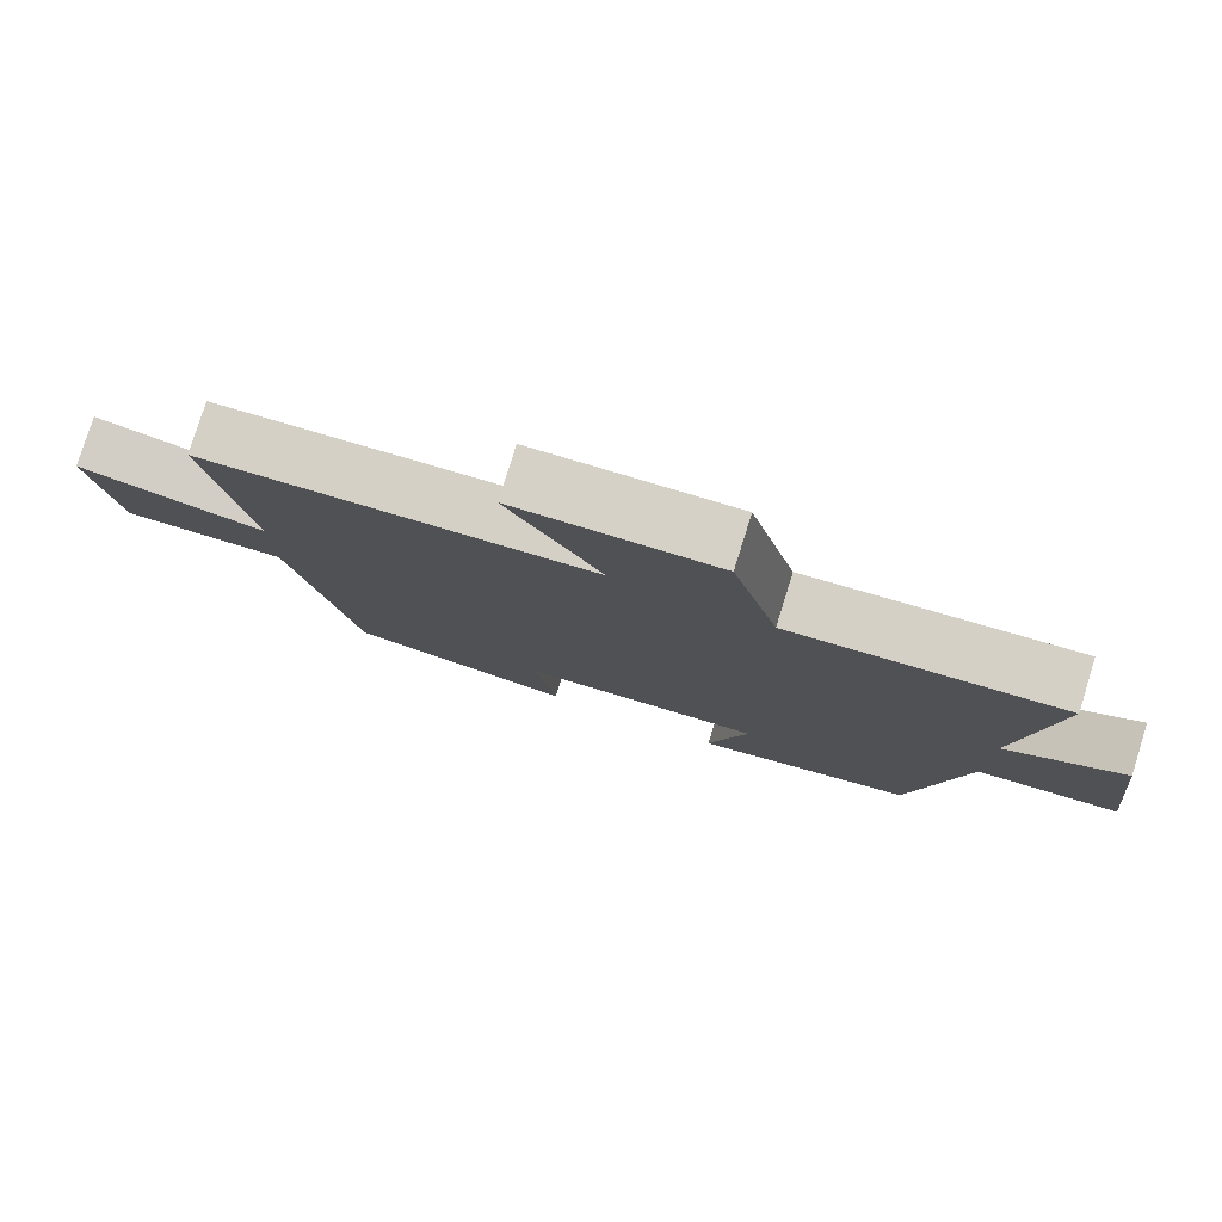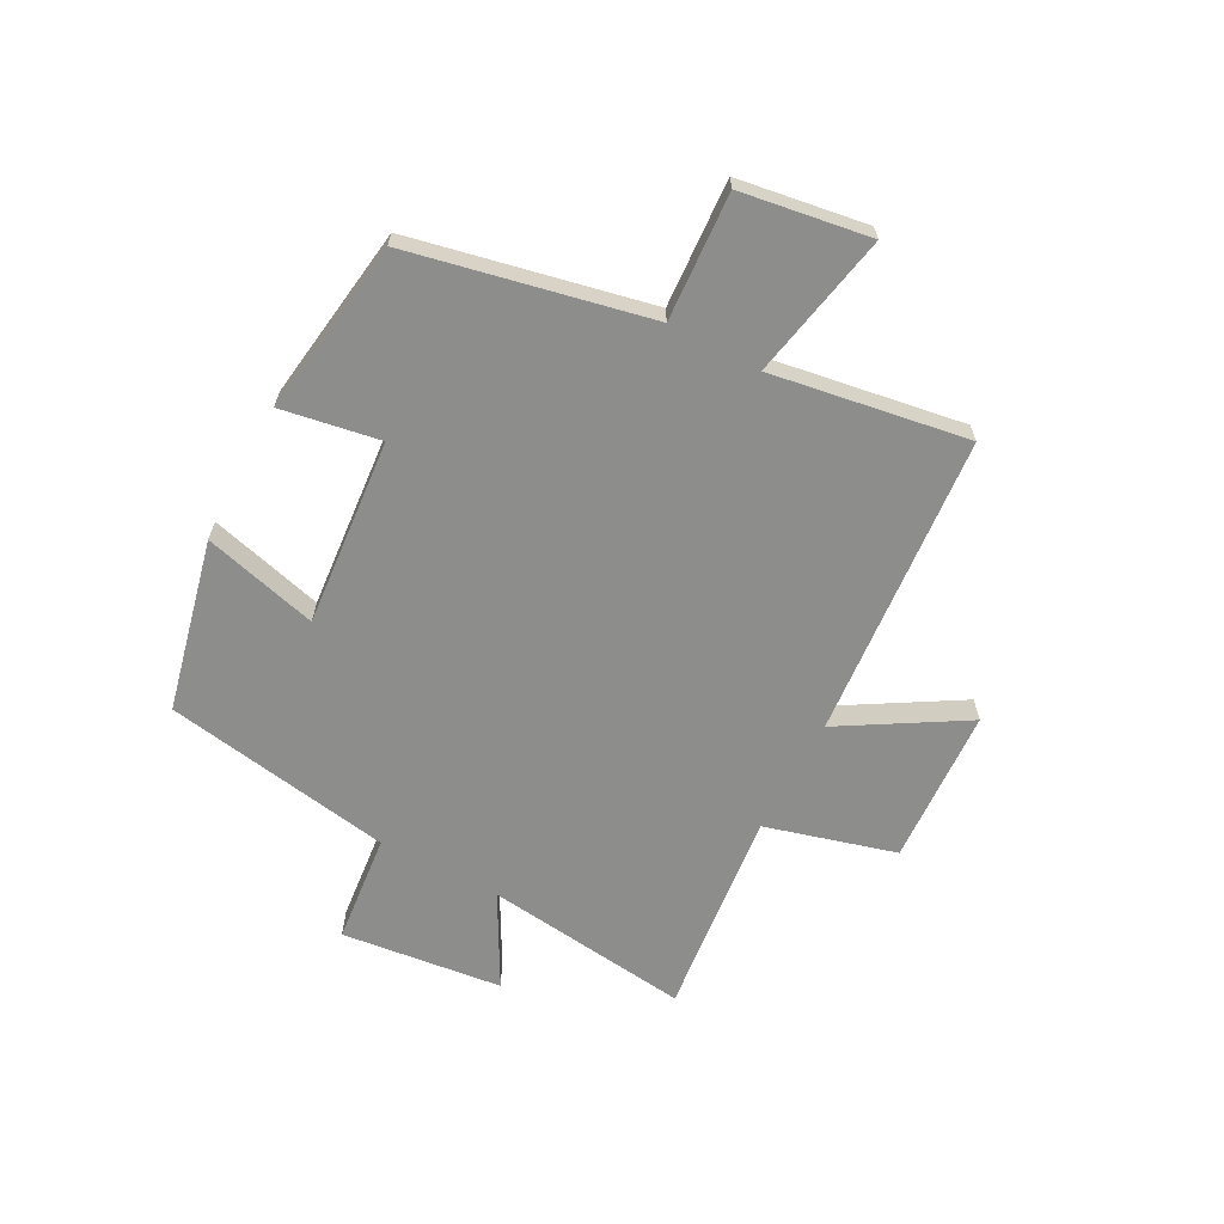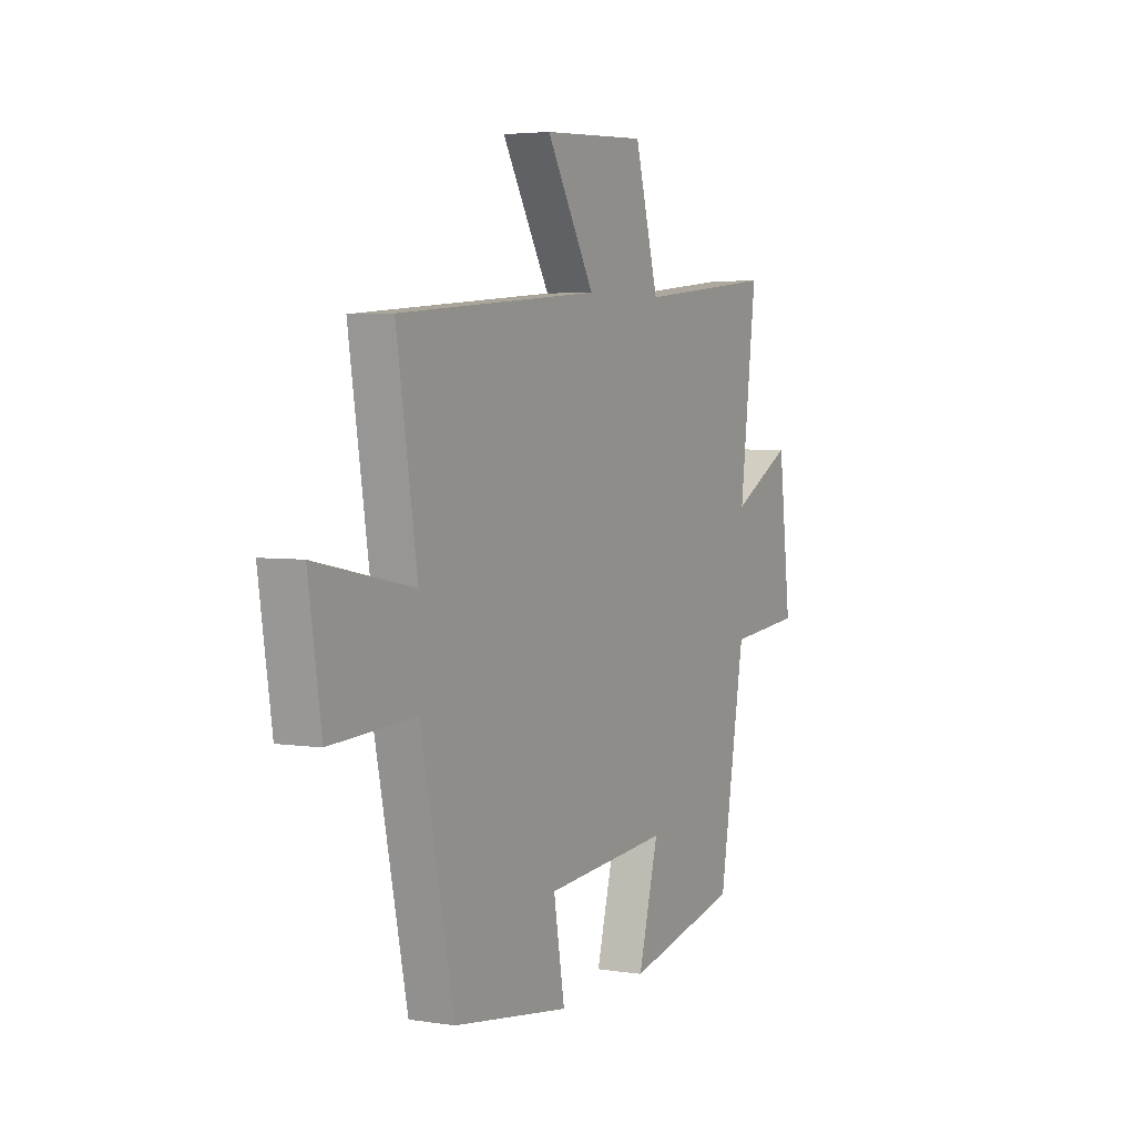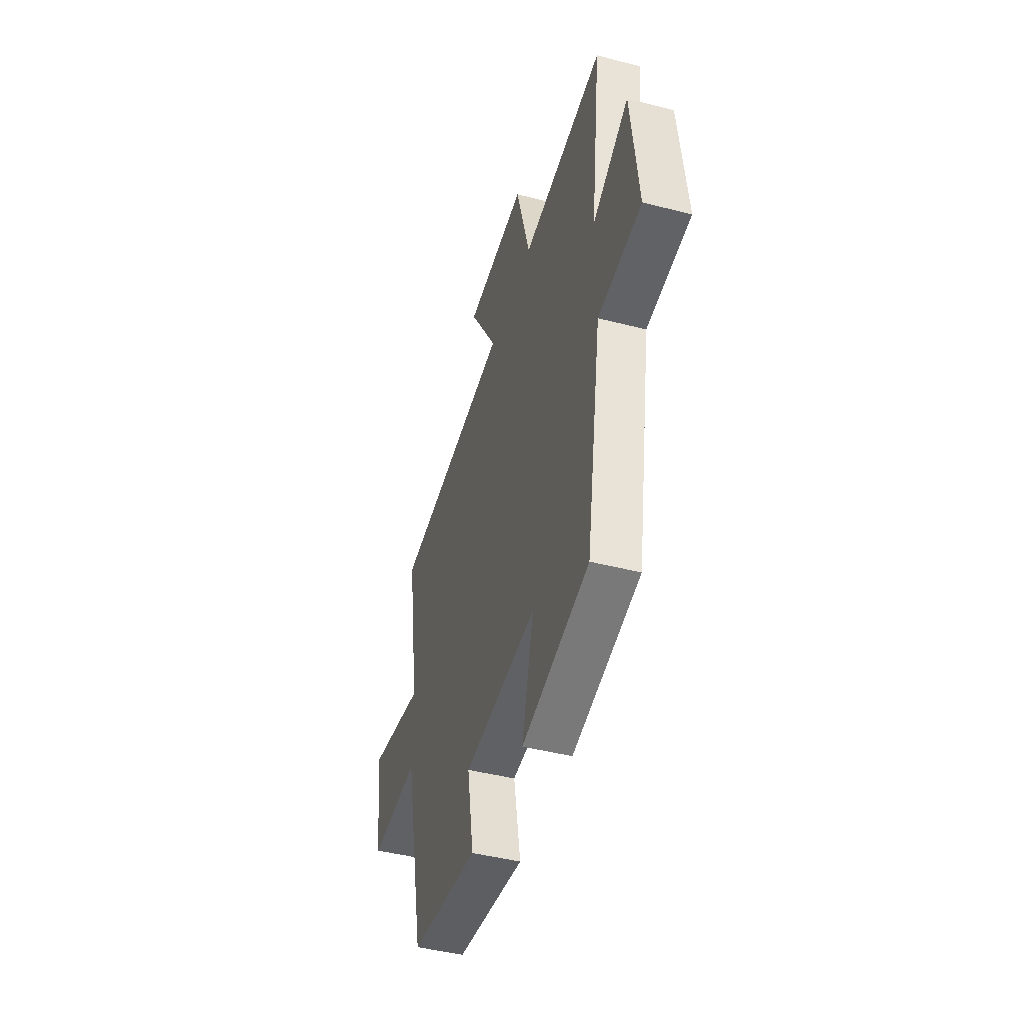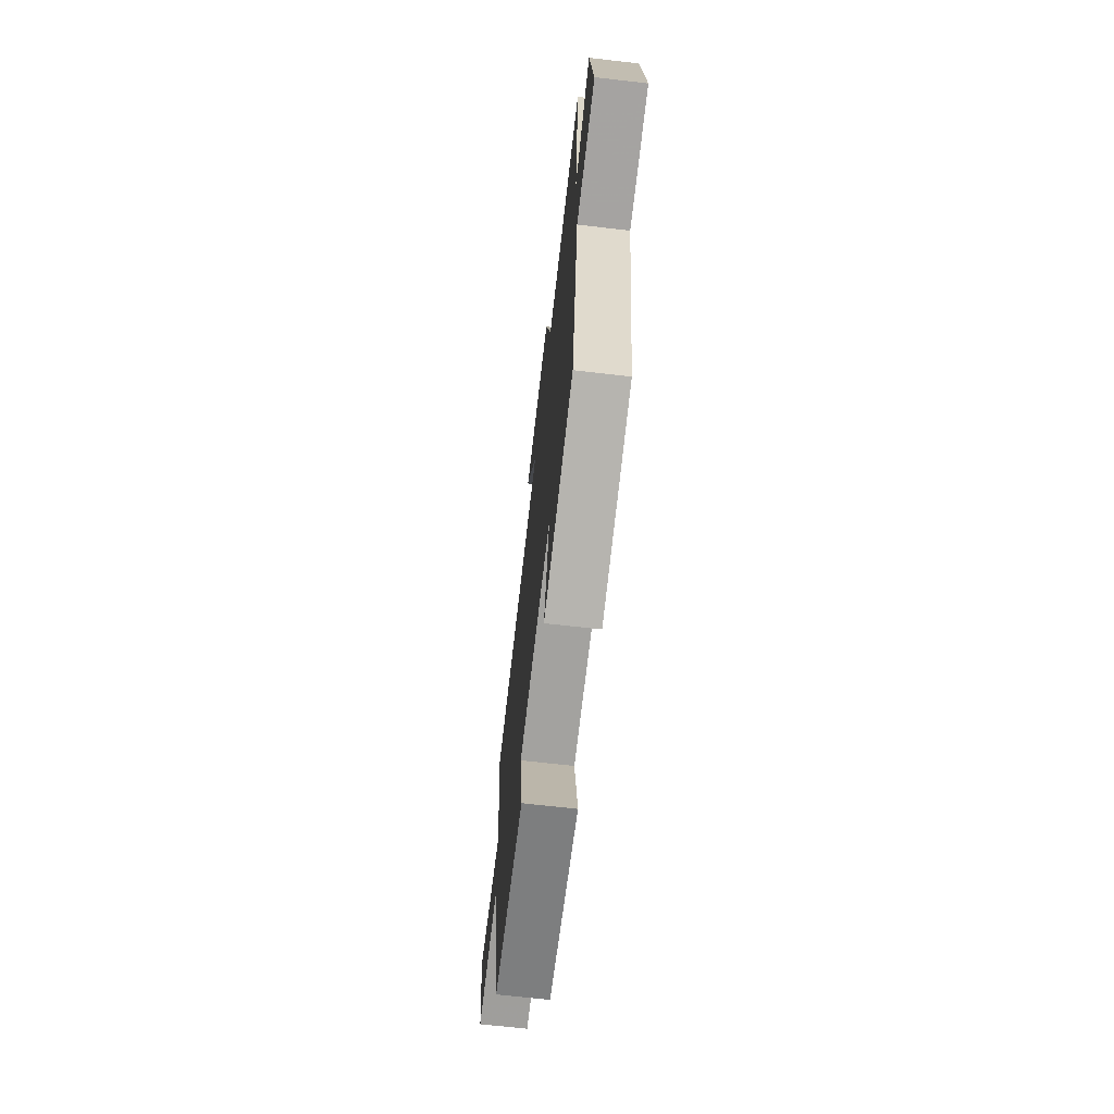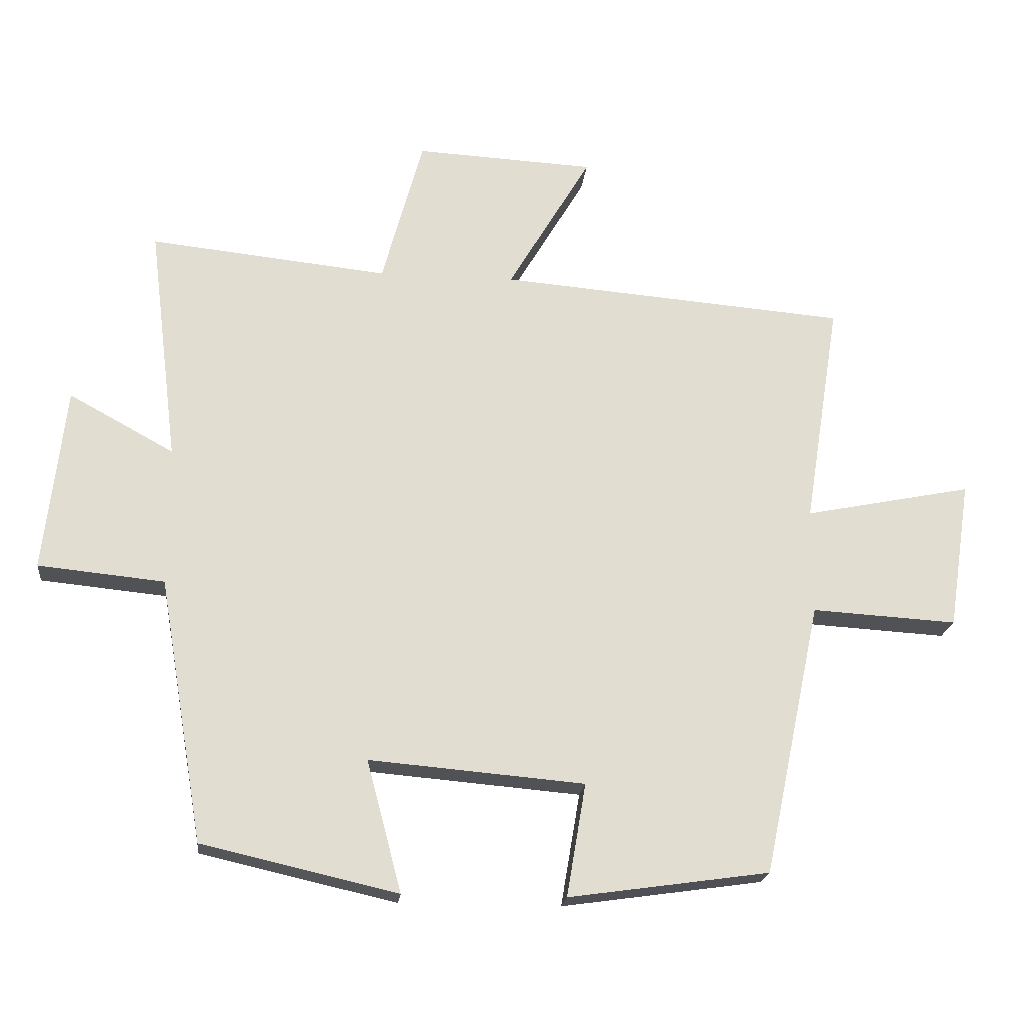
<metadata>
{"format":"obj","ext":"obj","renderer":"f3d","projection":"perspective","resolution":1024,"background":"white","views":[{"elev":78.7,"azim":17.4,"up":"+Z"},{"elev":-64.5,"azim":-117.9,"up":"+Y"},{"elev":3.9,"azim":-62.4,"up":"+Z"},{"elev":-45.1,"azim":73.5,"up":"+Z"},{"elev":-67.4,"azim":83.4,"up":"+Z"},{"elev":-20.4,"azim":174.0,"up":"+Z"}]}
</metadata>
<code>
v -0.554 0.07 0.457
v -0.026 0.07 0.5
v -0.152 0.07 0.712
v 0.12 0.07 0.726
v 0.182 0.07 0.5
v 0.544 0.07 0.538
v 0.5 0.07 0.179
v 0.659 0.07 0.266
v 0.691 0.07 -0.014
v 0.5 0.07 -0.033
v 0.432 0.07 -0.432
v 0.135 0.07 -0.5
v 0.188 0.07 -0.301
v -0.138 0.07 -0.329
v -0.109 0.07 -0.5
v -0.413 0.07 -0.457
v -0.5 0.07 -0.044
v -0.72 0.07 -0.057
v -0.754 0.07 0.167
v -0.5 0.07 0.116
v -0.554 0 0.457
v -0.026 0 0.5
v -0.152 0 0.712
v 0.12 0 0.726
v 0.182 0 0.5
v 0.544 0 0.538
v 0.5 0 0.179
v 0.659 0 0.266
v 0.691 0 -0.014
v 0.5 0 -0.033
v 0.432 0 -0.432
v 0.135 0 -0.5
v 0.188 0 -0.301
v -0.138 0 -0.329
v -0.109 0 -0.5
v -0.413 0 -0.457
v -0.5 0 -0.044
v -0.72 0 -0.057
v -0.754 0 0.167
v -0.5 0 0.116
f 17 18 19 20
f 16 17 20
f 15 16 20
f 14 15 20
f 20 1 2
f 14 20 2
f 13 14 2
f 10 11 12 13
f 10 13 2
f 7 8 9 10
f 7 10 2 3
f 5 6 7
f 5 7 3
f 3 4 5
f 40 39 38 37
f 40 37 36
f 40 36 35
f 40 35 34
f 22 21 40
f 22 40 34
f 22 34 33
f 33 32 31 30
f 22 33 30
f 30 29 28 27
f 23 22 30 27
f 27 26 25
f 23 27 25
f 25 24 23
f 1 21 22 2
f 2 22 23 3
f 3 23 24 4
f 4 24 25 5
f 5 25 26 6
f 6 26 27 7
f 7 27 28 8
f 8 28 29 9
f 9 29 30 10
f 10 30 31 11
f 11 31 32 12
f 12 32 33 13
f 13 33 34 14
f 14 34 35 15
f 15 35 36 16
f 16 36 37 17
f 17 37 38 18
f 18 38 39 19
f 19 39 40 20
f 20 40 21 1

</code>
